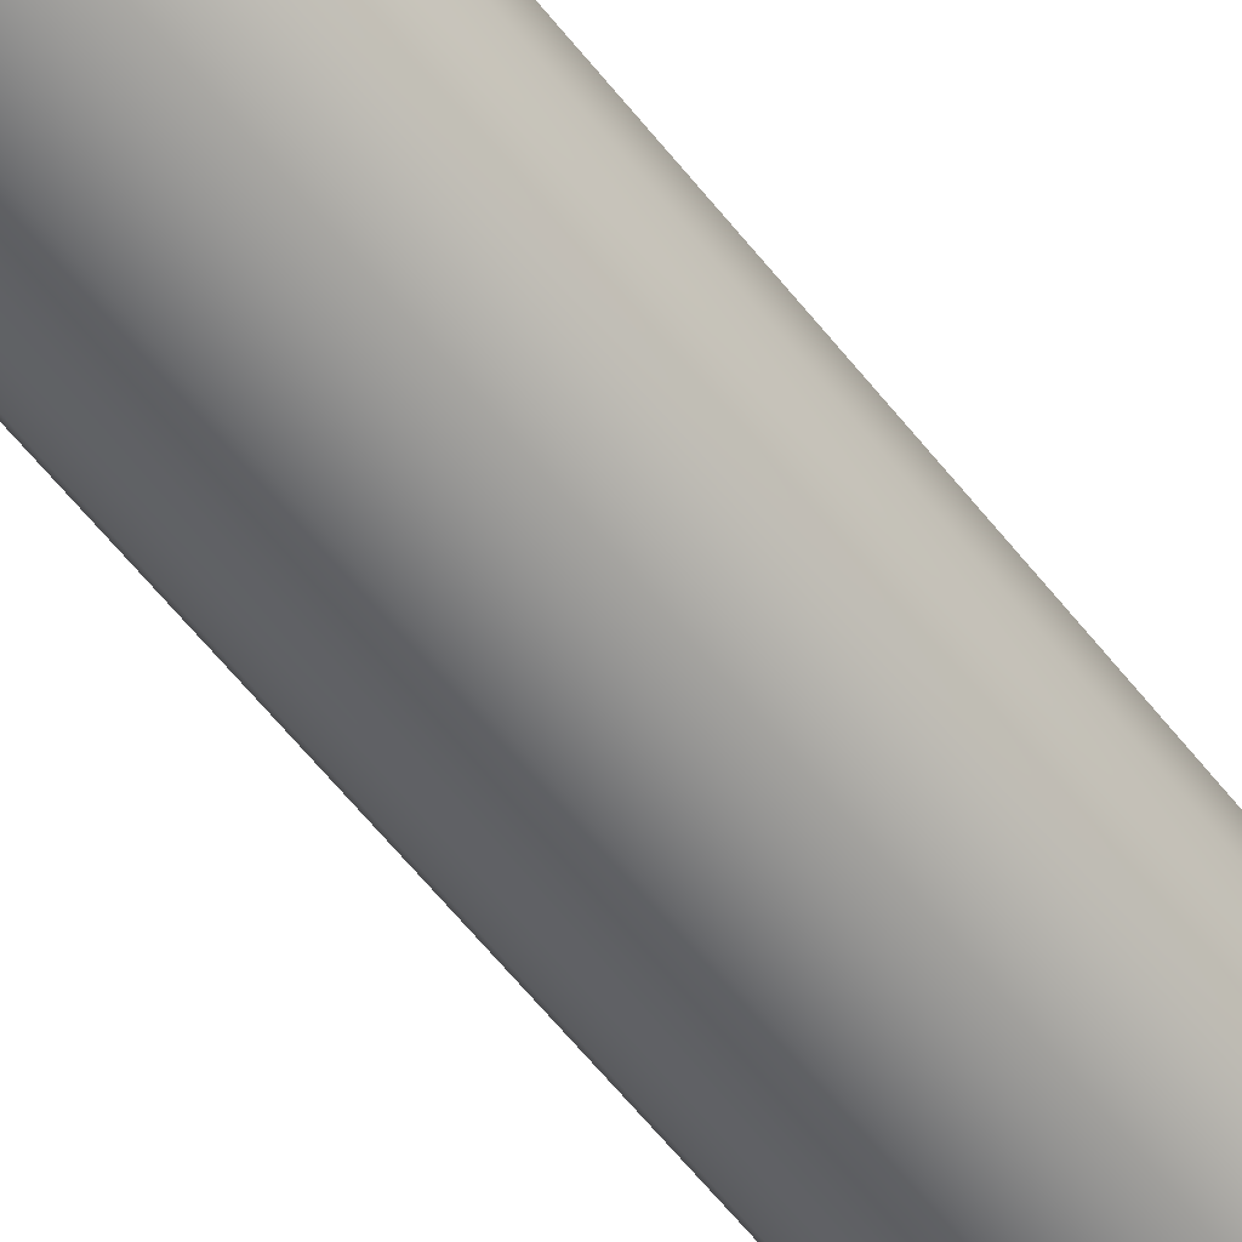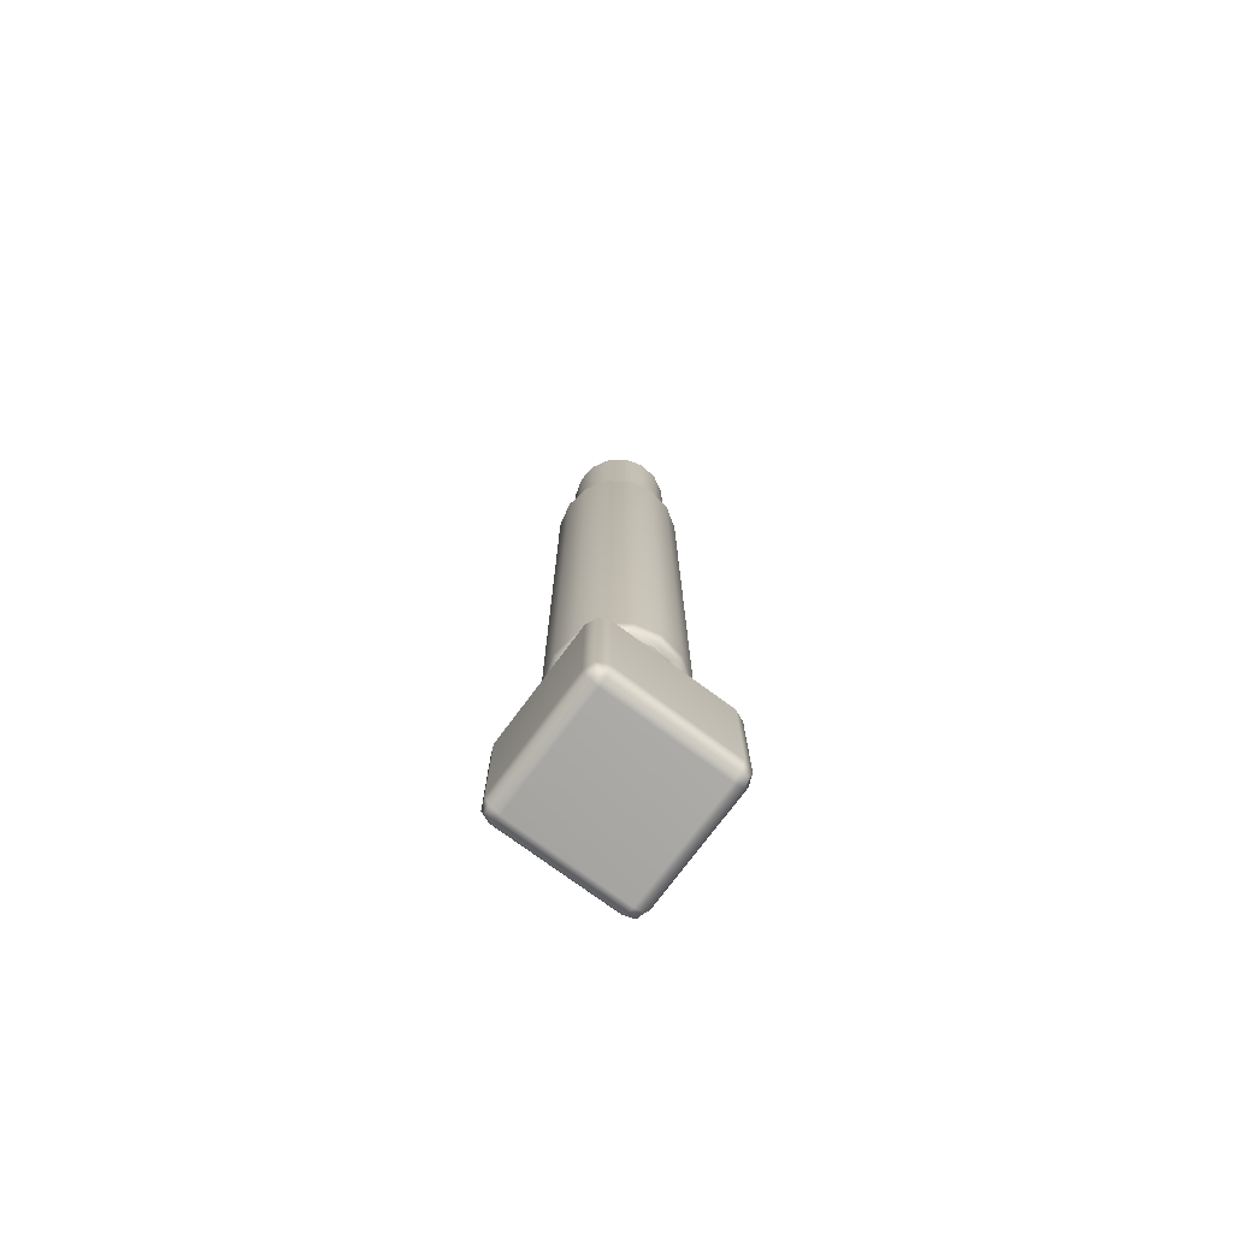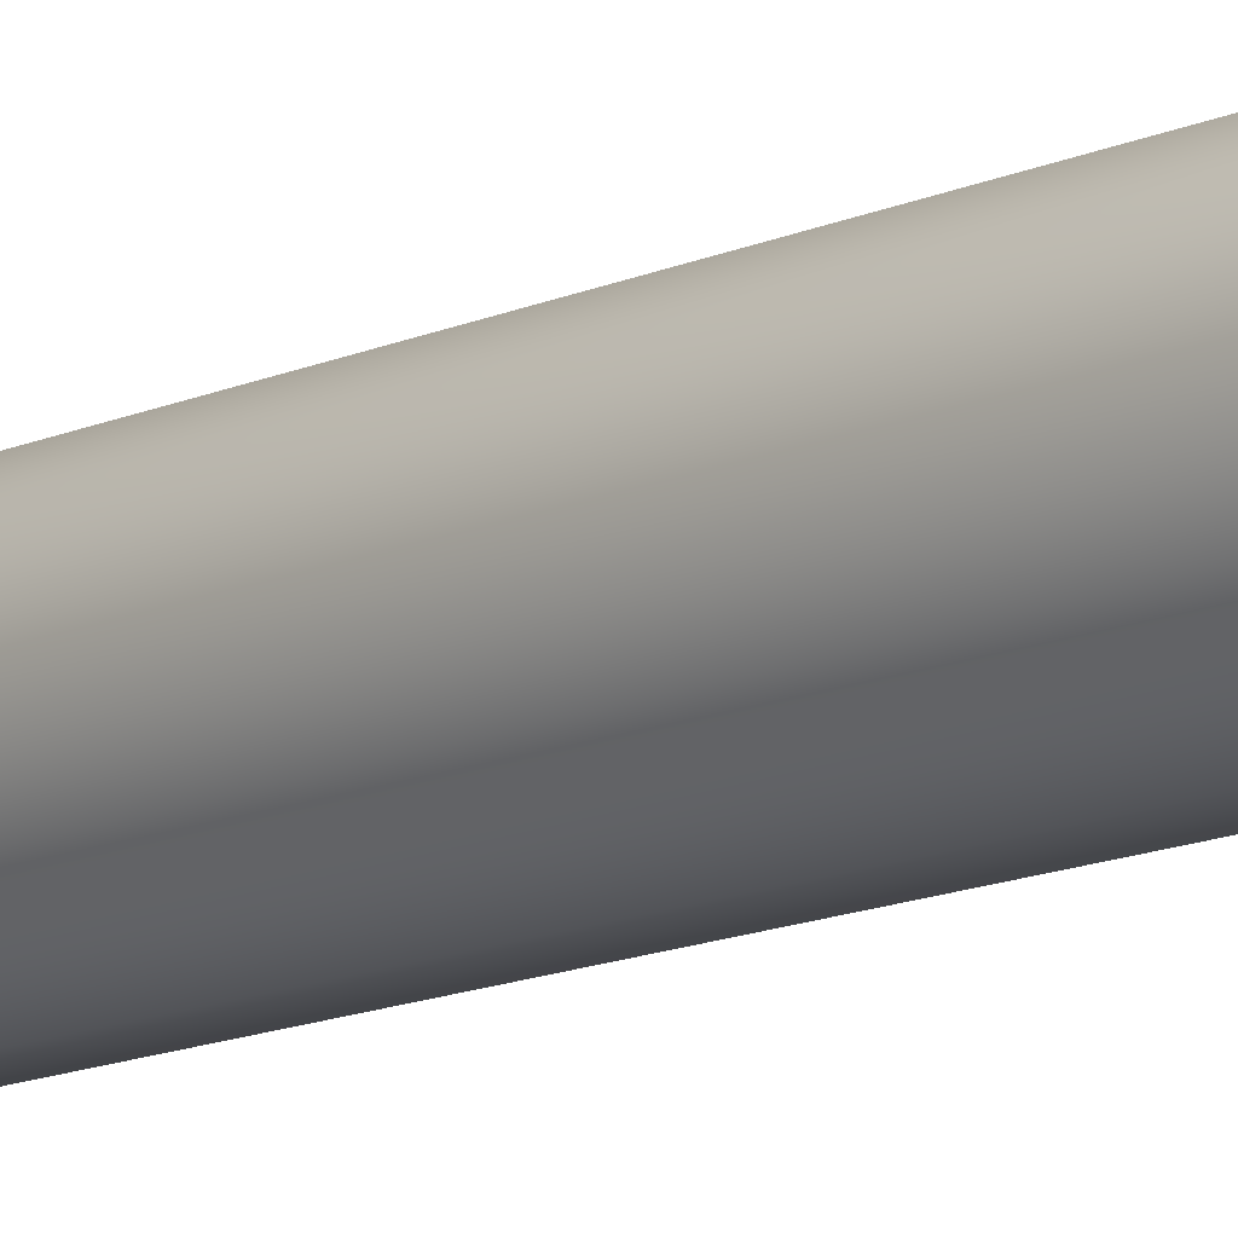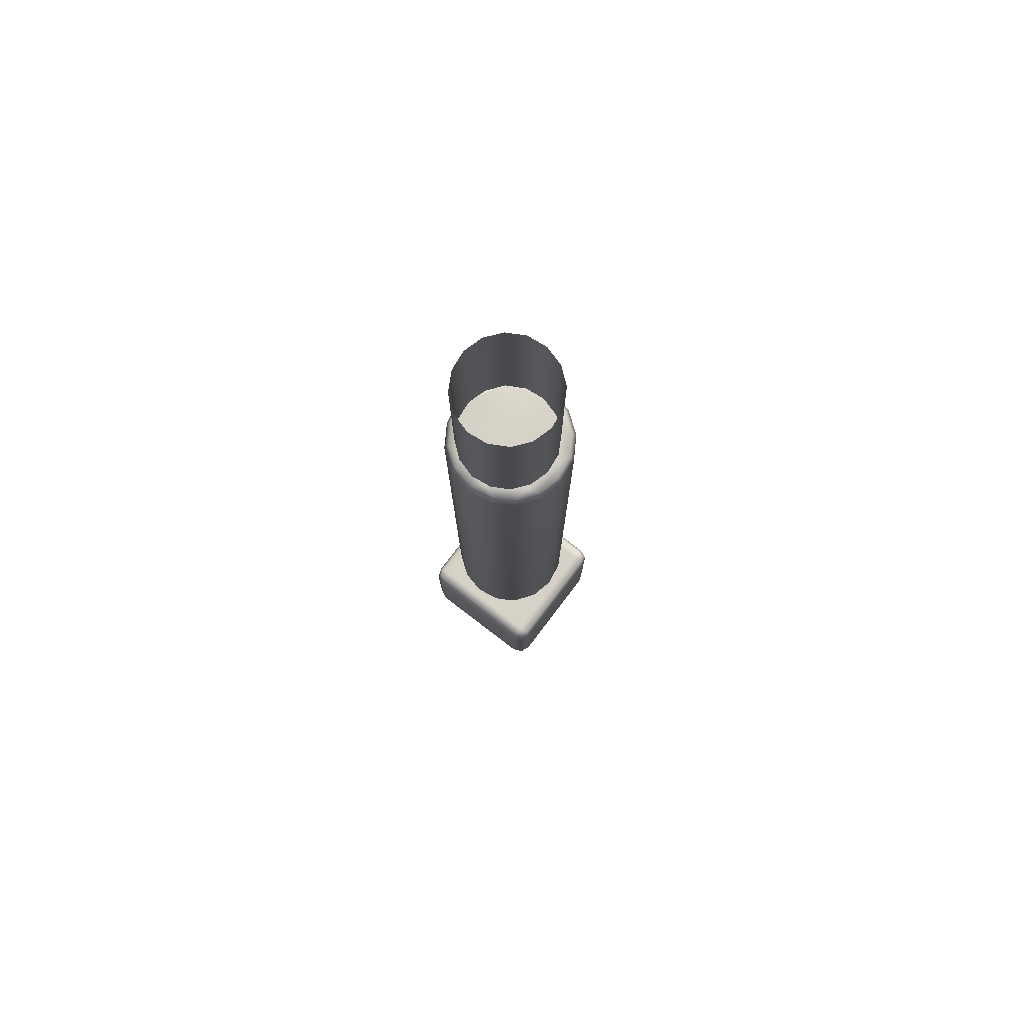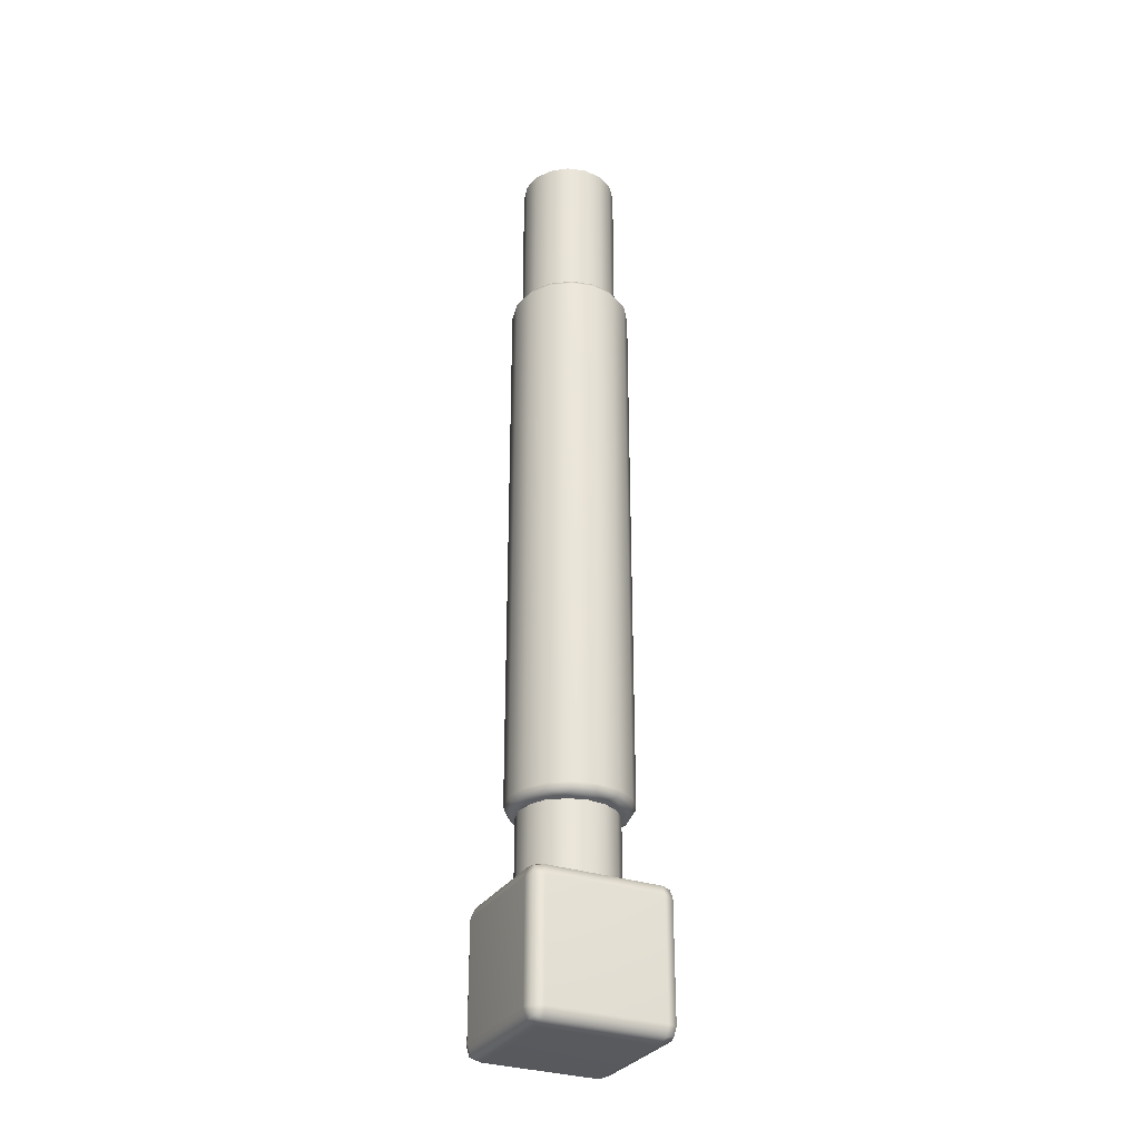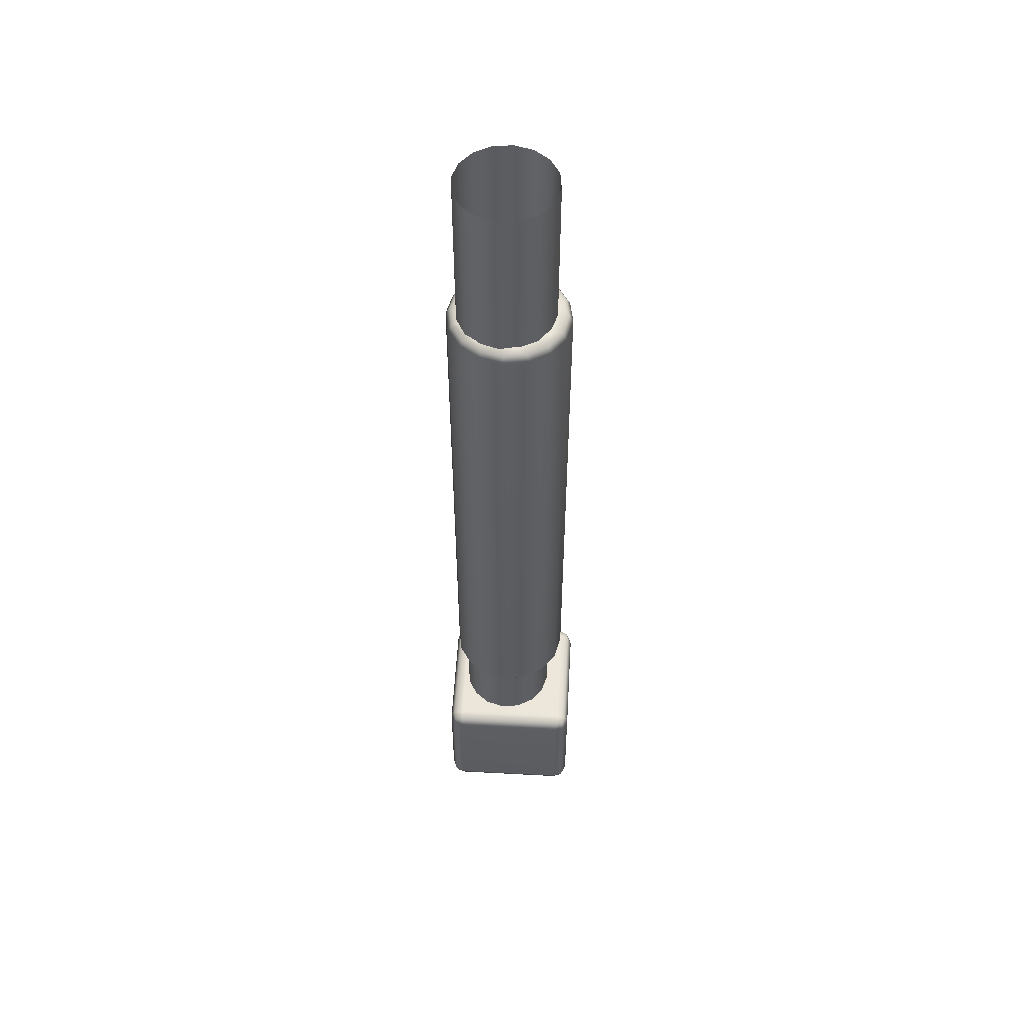
<metadata>
{"format":"obj","ext":"obj","renderer":"f3d","projection":"perspective","resolution":1024,"background":"white","views":[{"elev":-59.0,"azim":-142.4,"up":"+Z"},{"elev":-74.9,"azim":-133.8,"up":"+Y"},{"elev":-12.6,"azim":-42.4,"up":"+Z"},{"elev":78.3,"azim":30.1,"up":"+Y"},{"elev":-30.5,"azim":56.4,"up":"+Y"},{"elev":53.5,"azim":-4.0,"up":"+Y"}]}
</metadata>
<code>
g ENV_S06_Scaffolding_Vertical_MO2
v 0.1553 -5.454 -1.332
v 0.1553 6.702 -1.331
v -0.3591 6.702 -1.312
v -0.3588 -5.454 -1.312
v -0.8266 6.702 -1.097
v -0.8266 -5.454 -1.098
v -1.177 6.702 -0.7199
v -1.177 -5.454 -0.7206
v -1.356 6.702 -0.2375
v -1.356 -5.454 -0.2379
v -1.336 6.702 0.2769
v -1.336 -5.454 0.2763
v -1.121 6.702 0.7447
v -1.121 -5.454 0.744
v -0.744 6.702 1.094
v -0.744 -5.454 1.094
v -0.2617 6.702 1.273
v -0.2613 -5.454 1.273
v 0.2528 6.702 1.254
v 0.2528 -5.454 1.254
v 0.7206 6.702 1.04
v 0.7206 -5.454 1.039
v 1.07 6.702 0.6622
v 1.071 -5.454 0.6615
v 1.249 6.702 0.1795
v 1.249 -5.454 0.1791
v 1.23 6.702 -0.3347
v 1.23 -5.454 -0.3353
v 1.015 6.702 -0.8024
v 1.015 -5.454 -0.8031
v 0.638 6.702 -1.152
v 0.638 -5.454 -1.153
v 0.1553 6.702 -1.331
v 0.1553 -5.454 -1.332
v 1.629 -10.09 -1.26
v 1.584 -10.27 -1.225
v 1.602 -10.31 -1.043
v 1.691 -10.09 -1.031
v 1.629 -7.614 -1.26
v 1.377 -10.09 1.424
v 1.288 -10.31 1.412
v 1.691 -7.614 -1.031
v 1.26 -10.09 1.629
v 1.225 -10.27 1.584
v 1.377 -7.614 1.424
v 1.26 -7.614 1.629
v 1.288 -7.396 1.412
v 1.225 -7.436 1.584
v 1.602 -7.396 -1.043
v 1.584 -7.436 -1.225
v 1.043 -7.396 1.602
v 1.26 -7.614 1.629
v 1.071 -7.305 1.384
v 1.412 -7.396 -1.288
v 1.629 -7.614 -1.26
v 1.384 -7.305 -1.071
v -1.384 -7.305 1.071
v 1.424 -7.614 -1.377
v 1.629 -10.09 -1.26
v 1.031 -7.614 1.691
v -1.412 -7.396 1.288
v 1.031 -10.09 1.691
v 1.26 -10.09 1.629
v 1.043 -10.31 1.602
v 1.225 -10.27 1.584
v 1.288 -10.31 1.412
v -1.424 -10.09 1.377
v -1.424 -7.614 1.377
v -1.031 -7.614 -1.691
v -1.043 -7.396 -1.602
v 1.424 -10.09 -1.377
v 1.412 -10.31 -1.288
v 1.584 -10.27 -1.225
v -1.043 -10.31 -1.602
v -1.031 -10.09 -1.691
v -1.26 -10.09 -1.629
v -1.225 -10.27 -1.584
v -1.26 -7.614 -1.629
v -1.225 -7.436 -1.584
v -1.071 -7.305 -1.384
v -1.288 -7.396 -1.412
v -1.26 -7.614 -1.629
v -1.602 -7.396 1.043
v -1.377 -7.614 -1.424
v -1.26 -10.09 -1.629
v -1.691 -7.614 1.031
v -1.377 -10.09 -1.424
v -1.288 -10.31 -1.412
v -1.225 -10.27 -1.584
v -1.602 -10.31 1.043
v -1.691 -10.09 1.031
v -1.629 -10.09 1.26
v -1.584 -10.27 1.225
v -1.629 -7.614 1.26
v -1.584 -7.436 1.225
v -1.629 -7.614 1.26
v -1.629 -10.09 1.26
v -1.412 -10.31 1.288
v -1.584 -10.27 1.225
v -1.602 -10.31 1.043
v 1.071 -10.4 1.384
v -1.384 -10.4 1.071
v -1.288 -10.31 -1.412
v 1.384 -10.4 -1.071
v 1.602 -10.31 -1.043
v -1.071 -10.4 -1.384
v 1.412 -10.31 -1.288
v 1.584 -10.27 -1.225
v -1.043 -10.31 -1.602
v -1.225 -10.27 -1.584
v -0.3007 -9.389 -1.068
v -0.3007 10.4 -1.068
v -0.6847 10.4 -0.9151
v -0.6847 -9.389 -0.9151
v -0.9808 10.4 -0.6273
v -0.9808 -9.389 -0.6273
v -1.144 10.4 -0.2477
v -1.144 -9.389 -0.2477
v -1.15 10.4 0.1655
v -1.15 -9.389 0.1655
v -0.9973 10.4 0.5495
v -0.9973 -9.389 0.5495
v -0.7095 10.4 0.8456
v -0.7095 -9.389 0.8456
v -0.3299 10.4 1.009
v -0.3299 -9.389 1.009
v 0.08331 10.4 1.015
v 0.08331 -9.389 1.015
v 0.4673 10.4 0.8624
v 0.4673 -9.389 0.8624
v 0.7634 10.4 0.5743
v 0.7634 -9.389 0.5743
v 0.9268 10.4 0.1947
v 0.9268 -9.389 0.1947
v 0.9329 10.4 -0.2185
v 0.9329 -9.389 -0.2185
v 0.7799 10.4 -0.6025
v 0.7799 -9.389 -0.6025
v 0.4921 10.4 -0.8986
v 0.4921 -9.389 -0.8986
v 0.1125 10.4 -1.062
v 0.1125 -9.389 -1.062
v -0.3007 10.4 -1.068
v -0.3007 -9.389 -1.068
v 0.9465 6.846 -0.7529
v 1.015 6.702 -0.8024
v 1.23 6.702 -0.3347
v 0.5936 6.846 -1.08
v 0.638 6.702 -1.152
v 1.147 6.846 -0.3153
v 1.249 6.702 0.1795
v 0.142 6.846 -1.248
v 0.1553 6.702 -1.331
v 0.6726 6.929 -0.8116
v 1.166 6.846 0.1661
v 1.07 6.702 0.6622
v -0.3394 6.846 -1.23
v -0.3591 6.702 -1.312
v -0.09314 6.929 -1.095
v -0.05316 6.929 -0.02904
v -0.6914 6.929 -0.9103
v 1.013 6.929 -0.06903
v 0.9982 6.846 0.6177
v 0.7206 6.702 1.04
v -0.777 6.846 -1.029
v -0.8266 6.702 -1.097
v 0.7294 6.929 0.6968
v 0.6707 6.846 0.9706
v 0.2528 6.702 1.254
v 0.2331 6.846 1.172
v -0.2617 6.702 1.273
v -1.054 6.929 -0.4
v -1.105 6.846 -0.6755
v -1.177 6.702 -0.7199
v -1.272 6.846 -0.2239
v -1.356 6.702 -0.2375
v -0.01285 6.929 1.038
v -0.2483 6.846 1.19
v -0.744 6.702 1.094
v -0.6996 6.846 1.022
v -1.121 6.702 0.7447
v -1.112 6.929 0.2233
v -1.254 6.846 0.2572
v -1.336 6.702 0.2769
v -0.779 6.929 0.7536
v -1.053 6.846 0.6949
v 0.9468 -5.597 -0.7532
v 1.148 -5.597 -0.3156
v 1.23 -5.454 -0.3353
v 1.015 -5.454 -0.8031
v 1.249 -5.454 0.1791
v 0.5936 -5.597 -1.081
v 0.638 -5.454 -1.153
v 0.6726 -5.68 -0.812
v 1.166 -5.597 0.1655
v 1.071 -5.454 0.6615
v 0.142 -5.597 -1.248
v 0.1553 -5.454 -1.332
v 1.013 -5.68 -0.06966
v -0.05316 -5.68 -0.02936
v 0.9982 -5.597 0.6171
v 0.7206 -5.454 1.039
v -0.09314 -5.68 -1.096
v -0.3391 -5.597 -1.23
v -0.3588 -5.454 -1.312
v 0.7294 -5.68 0.6964
v 0.6707 -5.597 0.9703
v 0.2528 -5.454 1.254
v 0.2331 -5.597 1.171
v -0.2613 -5.454 1.273
v -0.8354 -5.68 -0.7552
v -0.777 -5.597 -1.029
v -0.8266 -5.454 -1.098
v -1.104 -5.597 -0.6761
v -1.177 -5.454 -0.7206
v -0.01285 -5.68 1.037
v -0.248 -5.597 1.189
v -0.744 -5.454 1.094
v -0.6996 -5.597 1.022
v -1.121 -5.454 0.744
v -1.119 -5.68 0.01063
v -1.272 -5.597 -0.2245
v -1.356 -5.454 -0.2379
v -0.7786 -5.68 0.7532
v -1.053 -5.597 0.6945
v -1.336 -5.454 0.2763
v -1.254 -5.597 0.2569
g ENV_S06_Scaffolding_Vertical_MO2_0
f 3 2 1
f 4 3 1
f 5 3 4
f 6 5 4
f 7 5 6
f 8 7 6
f 9 7 8
f 10 9 8
f 11 9 10
f 12 11 10
f 13 11 12
f 14 13 12
f 15 13 14
f 16 15 14
f 17 15 16
f 18 17 16
f 19 17 18
f 20 19 18
f 21 19 20
f 22 21 20
f 23 21 22
f 24 23 22
f 25 23 24
f 26 25 24
f 27 25 26
f 28 27 26
f 29 27 28
f 30 29 28
f 31 29 30
f 32 31 30
f 33 31 32
f 34 33 32
f 37 36 35
f 38 37 35
f 35 39 38
f 38 40 37
f 40 41 37
f 39 42 38
f 38 42 40
f 40 43 41
f 43 44 41
f 43 40 45
f 42 45 40
f 46 43 45
f 45 47 46
f 47 45 42
f 47 48 46
f 42 39 49
f 49 47 42
f 39 50 49
f 51 48 47
f 52 48 51
f 53 47 49
f 53 51 47
f 49 50 54
f 54 50 55
f 56 53 49
f 56 49 54
f 53 57 51
f 57 53 56
f 58 54 55
f 58 55 59
f 60 52 51
f 57 61 51
f 51 61 60
f 60 62 52
f 62 63 52
f 62 64 63
f 64 65 63
f 66 65 64
f 67 62 60
f 62 67 64
f 61 68 60
f 68 67 60
f 58 69 54
f 69 70 54
f 54 70 56
f 69 58 71
f 71 58 59
f 71 59 72
f 59 73 72
f 72 74 71
f 75 69 71
f 74 75 71
f 75 74 76
f 74 77 76
f 76 78 75
f 78 69 75
f 69 78 70
f 78 79 70
f 70 80 56
f 80 57 56
f 70 79 81
f 80 70 81
f 81 79 82
f 83 57 80
f 81 83 80
f 57 83 61
f 84 81 82
f 84 82 85
f 84 86 81
f 86 83 81
f 87 84 85
f 86 84 87
f 87 85 88
f 85 89 88
f 88 90 87
f 91 86 87
f 90 91 87
f 91 90 92
f 90 93 92
f 91 92 94
f 86 91 94
f 86 94 83
f 94 95 83
f 83 95 61
f 61 95 96
f 68 61 96
f 96 97 68
f 97 67 68
f 67 97 98
f 97 99 98
f 67 98 64
f 98 99 100
f 64 98 101
f 101 66 64
f 102 98 100
f 98 102 101
f 102 100 103
f 66 101 104
f 105 66 104
f 102 106 101
f 106 102 103
f 106 104 101
f 104 107 105
f 104 106 107
f 107 108 105
f 106 109 107
f 106 103 109
f 103 110 109
f 113 112 111
f 114 113 111
f 115 113 114
f 116 115 114
f 117 115 116
f 118 117 116
f 119 117 118
f 120 119 118
f 121 119 120
f 122 121 120
f 123 121 122
f 124 123 122
f 125 123 124
f 126 125 124
f 127 125 126
f 128 127 126
f 129 127 128
f 130 129 128
f 131 129 130
f 132 131 130
f 133 131 132
f 134 133 132
f 135 133 134
f 136 135 134
f 137 135 136
f 138 137 136
f 139 137 138
f 140 139 138
f 141 139 140
f 142 141 140
f 143 141 142
f 144 143 142
f 147 146 145
f 145 146 148
f 146 149 148
f 150 147 145
f 151 147 150
f 148 149 152
f 149 153 152
f 145 148 154
f 150 145 154
f 155 151 150
f 151 155 156
f 152 153 157
f 153 158 157
f 148 152 159
f 154 148 159
f 152 157 159
f 160 154 159
f 160 159 161
f 159 157 161
f 162 150 154
f 155 150 162
f 160 162 154
f 155 163 156
f 155 162 163
f 164 156 163
f 157 158 165
f 157 165 161
f 158 166 165
f 162 167 163
f 160 167 162
f 168 164 163
f 168 163 167
f 169 164 168
f 170 169 168
f 170 168 167
f 171 169 170
f 161 165 172
f 160 161 172
f 165 166 173
f 165 173 172
f 166 174 173
f 173 174 175
f 173 175 172
f 174 176 175
f 177 170 167
f 160 177 167
f 178 171 170
f 178 170 177
f 179 171 178
f 180 179 178
f 180 178 177
f 181 179 180
f 160 172 182
f 172 175 182
f 175 176 183
f 175 183 182
f 176 184 183
f 160 185 177
f 160 182 185
f 185 180 177
f 182 183 185
f 186 181 180
f 184 181 186
f 186 180 185
f 183 186 185
f 183 184 186
f 189 188 187
f 190 189 187
f 189 191 188
f 190 187 192
f 193 190 192
f 187 188 194
f 192 187 194
f 191 195 188
f 195 191 196
f 193 192 197
f 198 193 197
f 188 195 199
f 188 199 194
f 199 200 194
f 201 195 196
f 199 195 201
f 196 202 201
f 192 194 203
f 197 192 203
f 194 200 203
f 198 197 204
f 204 197 203
f 205 198 204
f 206 199 201
f 206 200 199
f 202 207 201
f 201 207 206
f 202 208 207
f 208 209 207
f 207 209 206
f 208 210 209
f 204 203 211
f 203 200 211
f 205 204 212
f 212 204 211
f 213 205 212
f 213 212 214
f 214 212 211
f 215 213 214
f 209 216 206
f 216 200 206
f 210 217 209
f 209 217 216
f 210 218 217
f 218 219 217
f 217 219 216
f 218 220 219
f 211 200 221
f 214 211 221
f 215 214 222
f 222 214 221
f 223 215 222
f 224 200 216
f 219 224 216
f 221 200 224
f 220 225 219
f 219 225 224
f 220 226 225
f 227 222 221
f 223 222 227
f 227 221 224
f 225 227 224
f 226 227 225
f 226 223 227

</code>
